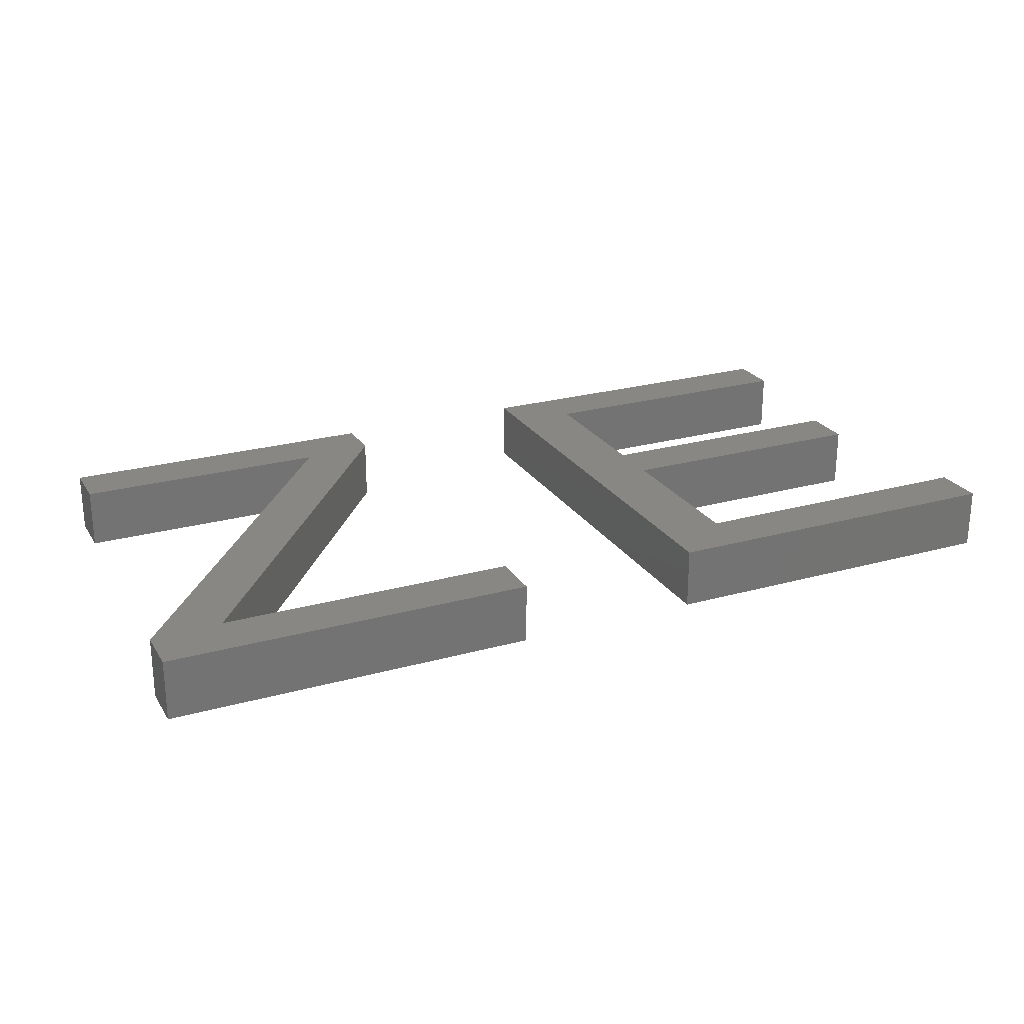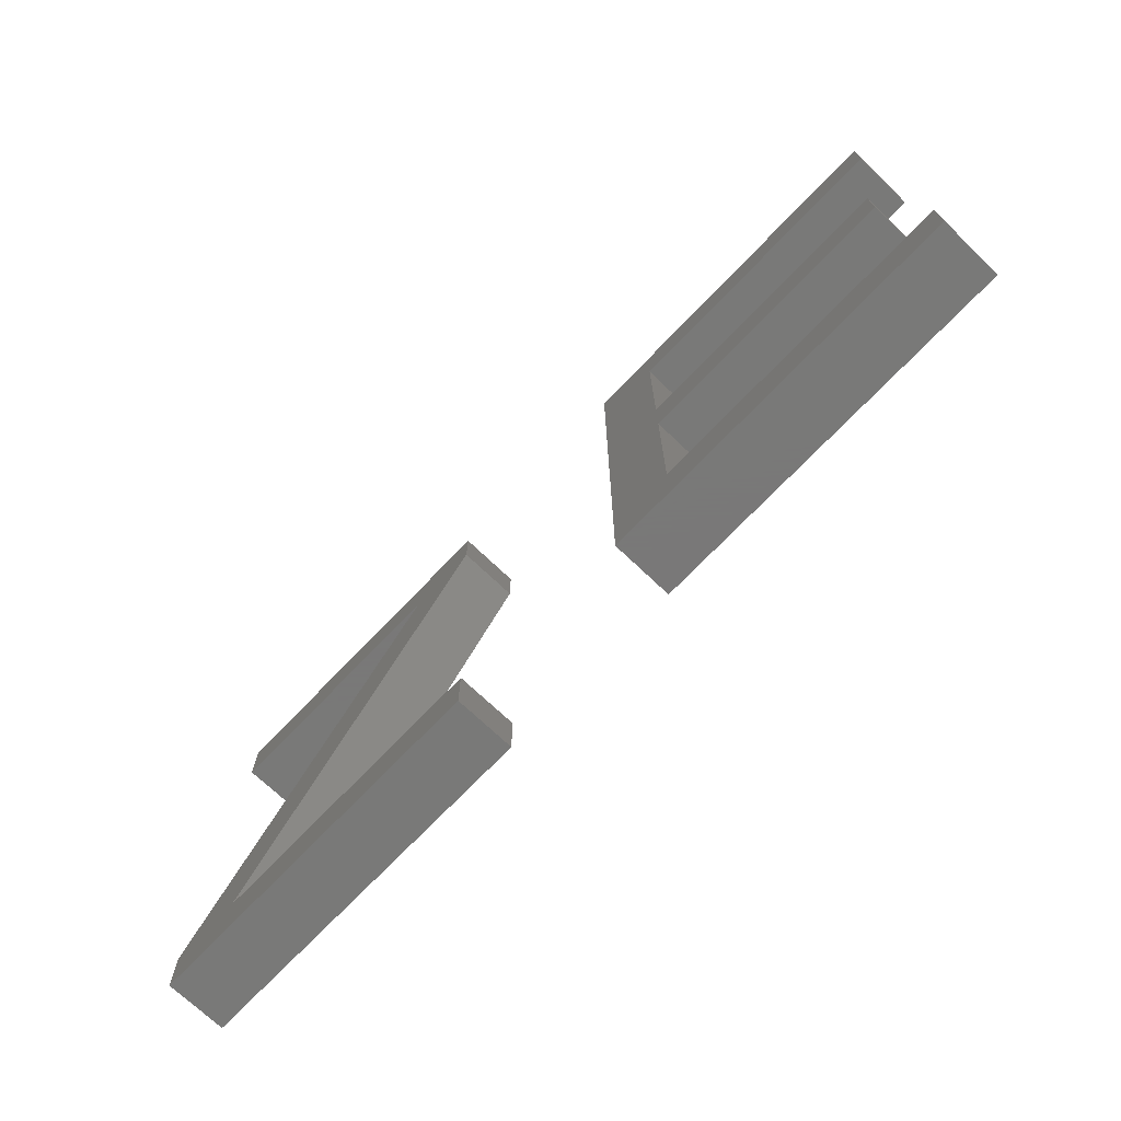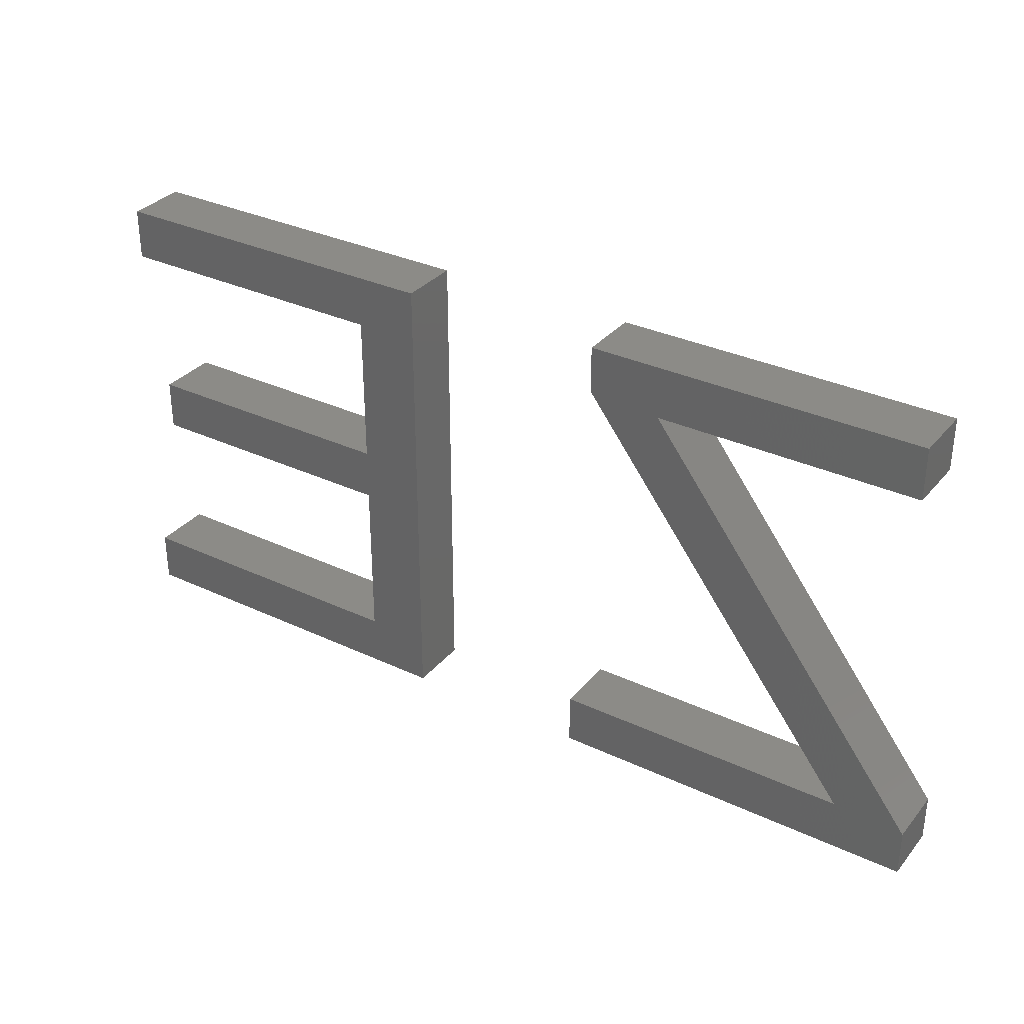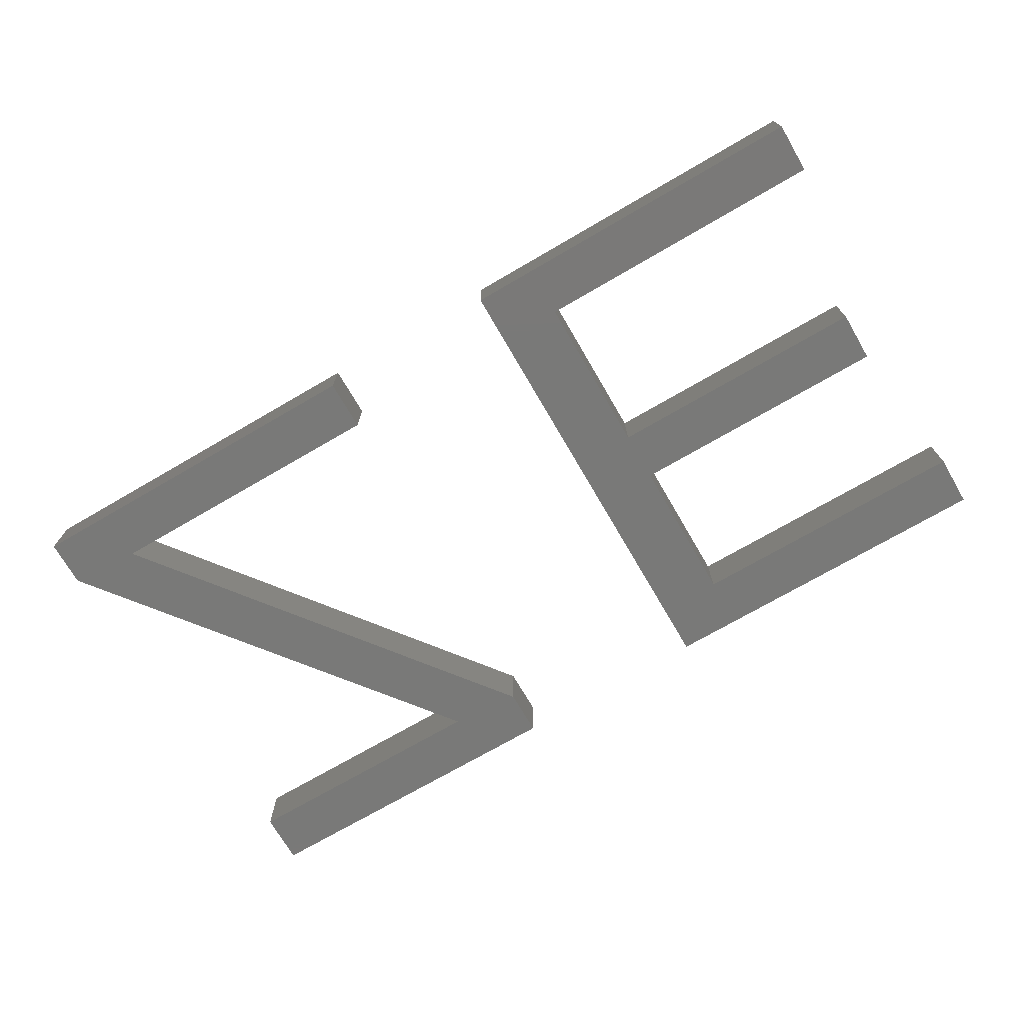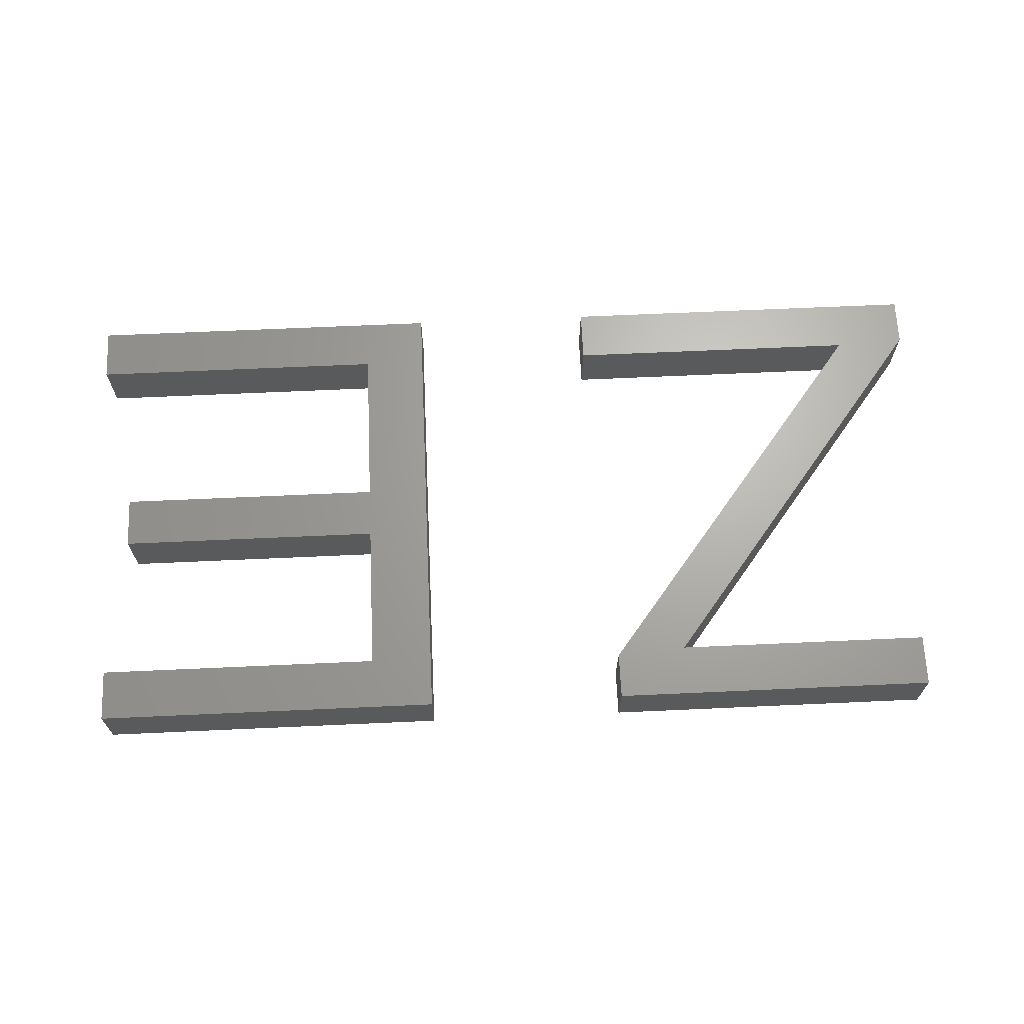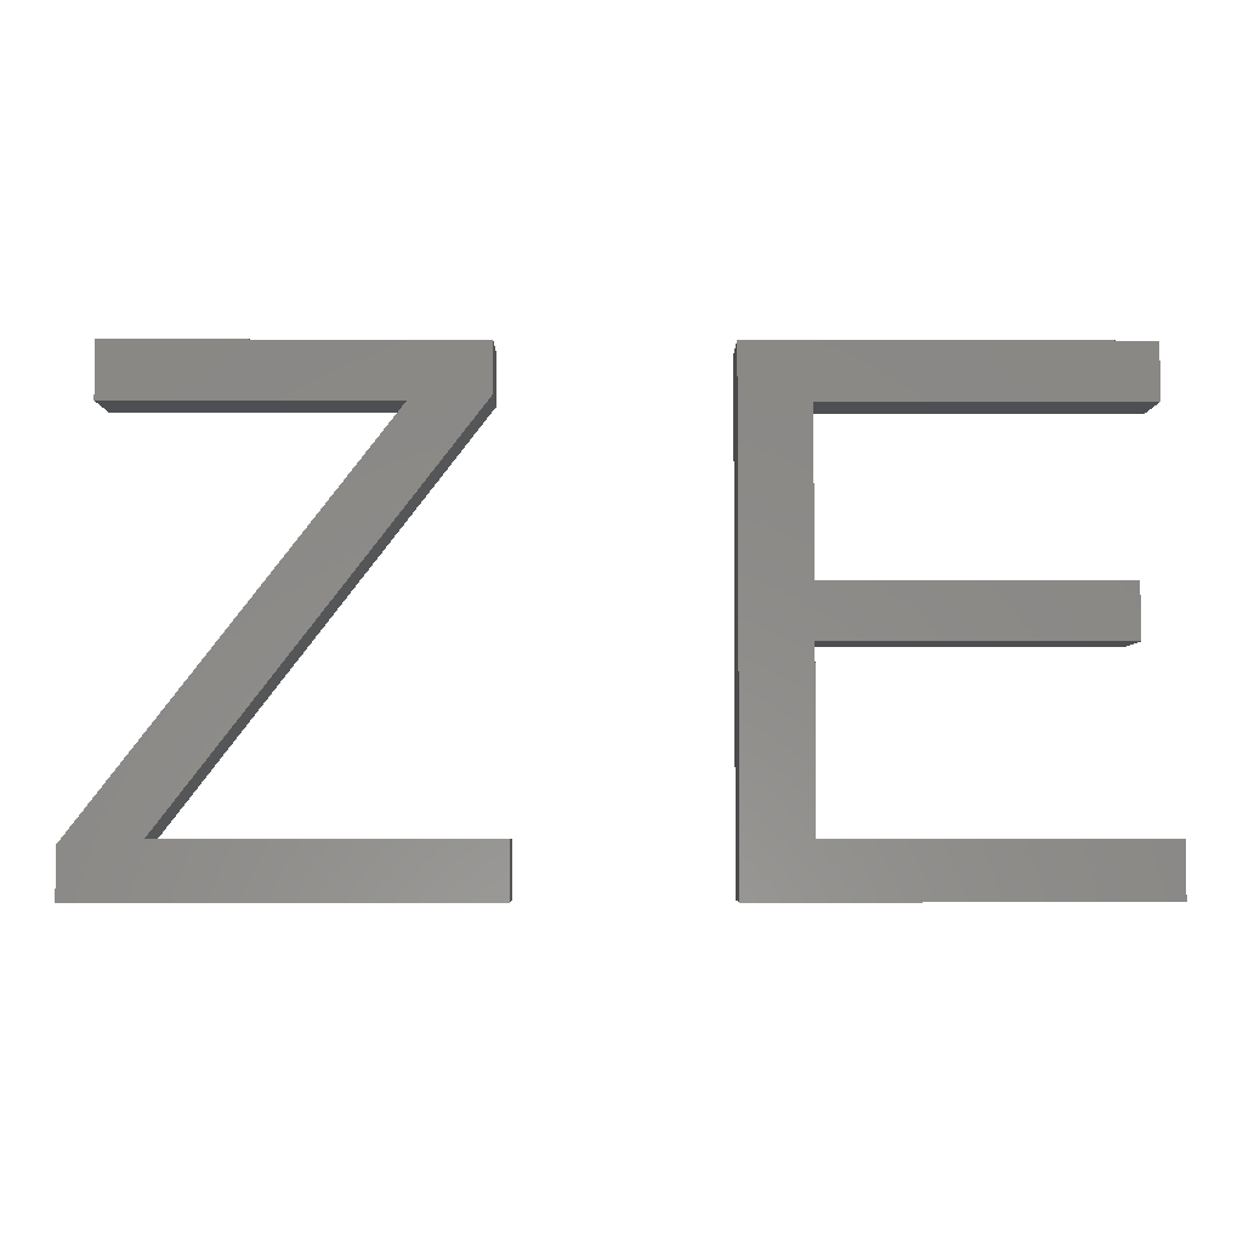
<metadata>
{"format":"stl","ext":"stl","renderer":"f3d","projection":"perspective","resolution":1024,"background":"white","views":[{"elev":24.2,"azim":-24.8,"up":"+Z"},{"elev":-71.5,"azim":46.3,"up":"+Y"},{"elev":32.7,"azim":-146.9,"up":"+Y"},{"elev":-72.1,"azim":30.2,"up":"+Z"},{"elev":66.7,"azim":177.4,"up":"+Z"},{"elev":-4.8,"azim":-0.4,"up":"+Y"}]}
</metadata>
<code>
# stl→obj: 44 verts, 80 faces
v 9.497 20.3 2
v 20.36 20.3 2
v 18.01 18.6 2
v 11.06 6.692 2
v 20.87 6.692 2
v 20.87 5 2
v 8.705 5 2
v 8.705 6.551 2
v 39.05 6.692 2
v 39.05 5 2
v 29.11 6.692 2
v 9.497 18.6 2
v 20.36 18.79 2
v 37.96 12.03 2
v 29.11 13.7 2
v 37.96 13.7 2
v 29.11 12.03 2
v 27.04 20.3 2
v 29.11 18.6 2
v 38.61 18.6 2
v 38.61 20.3 2
v 27.04 5 2
v 18.01 18.6 4
v 20.36 20.3 4
v 9.497 20.3 4
v 20.87 5 4
v 20.87 6.692 4
v 11.06 6.692 4
v 8.705 6.551 4
v 8.705 5 4
v 29.11 6.692 4
v 39.05 5 4
v 39.05 6.692 4
v 9.497 18.6 4
v 20.36 18.79 4
v 37.96 13.7 4
v 29.11 13.7 4
v 37.96 12.03 4
v 29.11 12.03 4
v 29.11 18.6 4
v 27.04 20.3 4
v 38.61 20.3 4
v 38.61 18.6 4
v 27.04 5 4
f 1 2 3
f 4 5 6
f 4 7 8
f 9 10 11
f 12 1 3
f 6 7 4
f 4 3 13
f 3 2 13
f 4 8 3
f 14 15 16
f 14 17 15
f 15 18 19
f 20 19 21
f 21 19 18
f 10 22 11
f 22 17 11
f 15 17 18
f 17 22 18
f 23 24 25
f 26 27 28
f 29 30 28
f 31 32 33
f 23 25 34
f 28 30 26
f 35 23 28
f 35 24 23
f 23 29 28
f 36 37 38
f 37 39 38
f 40 41 37
f 42 40 43
f 41 40 42
f 31 44 32
f 31 39 44
f 41 39 37
f 41 44 39
f 4 27 5
f 4 28 27
f 13 28 4
f 13 35 28
f 2 35 13
f 2 24 35
f 1 24 2
f 1 25 24
f 12 25 1
f 12 34 25
f 3 34 12
f 3 23 34
f 8 23 3
f 8 29 23
f 7 29 8
f 7 30 29
f 6 30 7
f 6 26 30
f 5 26 6
f 5 27 26
f 11 33 9
f 11 31 33
f 17 31 11
f 17 39 31
f 14 39 17
f 14 38 39
f 16 38 14
f 16 36 38
f 15 36 16
f 15 37 36
f 19 37 15
f 19 40 37
f 20 40 19
f 20 43 40
f 21 43 20
f 21 42 43
f 18 42 21
f 18 41 42
f 22 41 18
f 22 44 41
f 10 44 22
f 10 32 44
f 9 32 10
f 9 33 32

</code>
